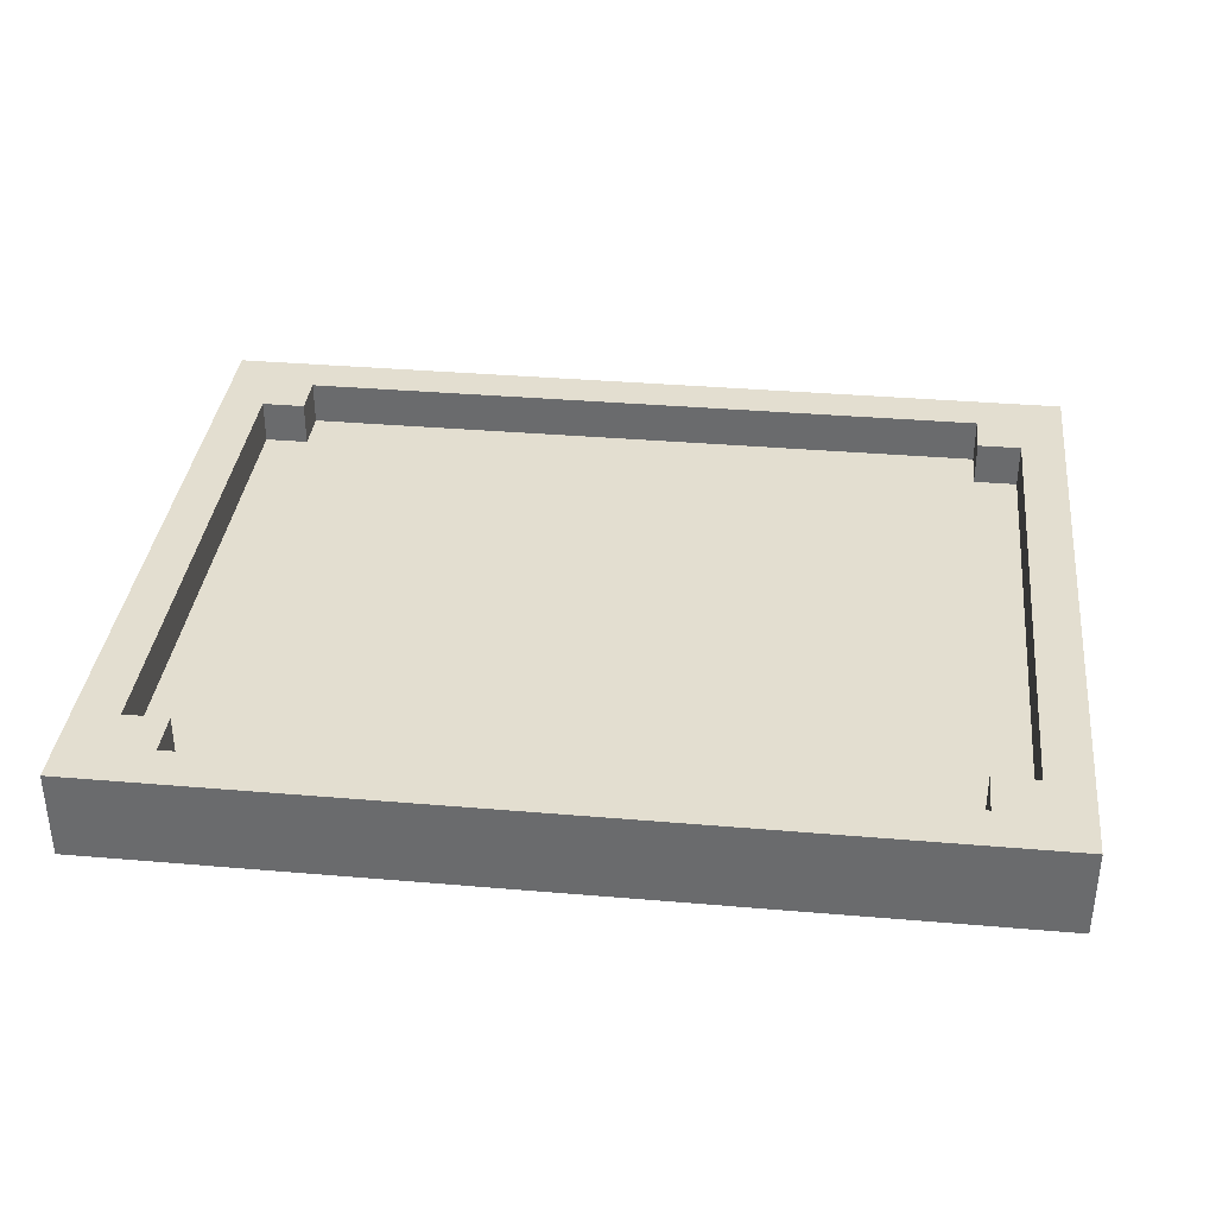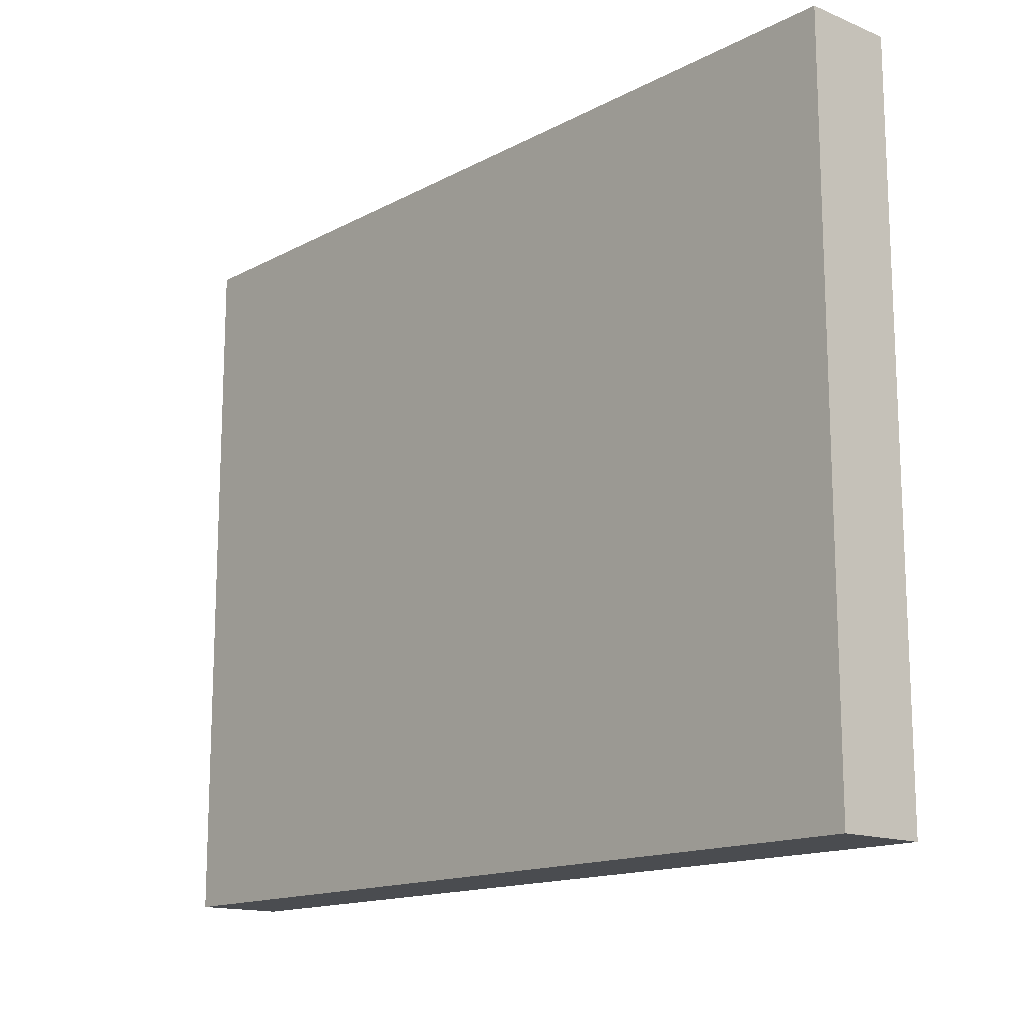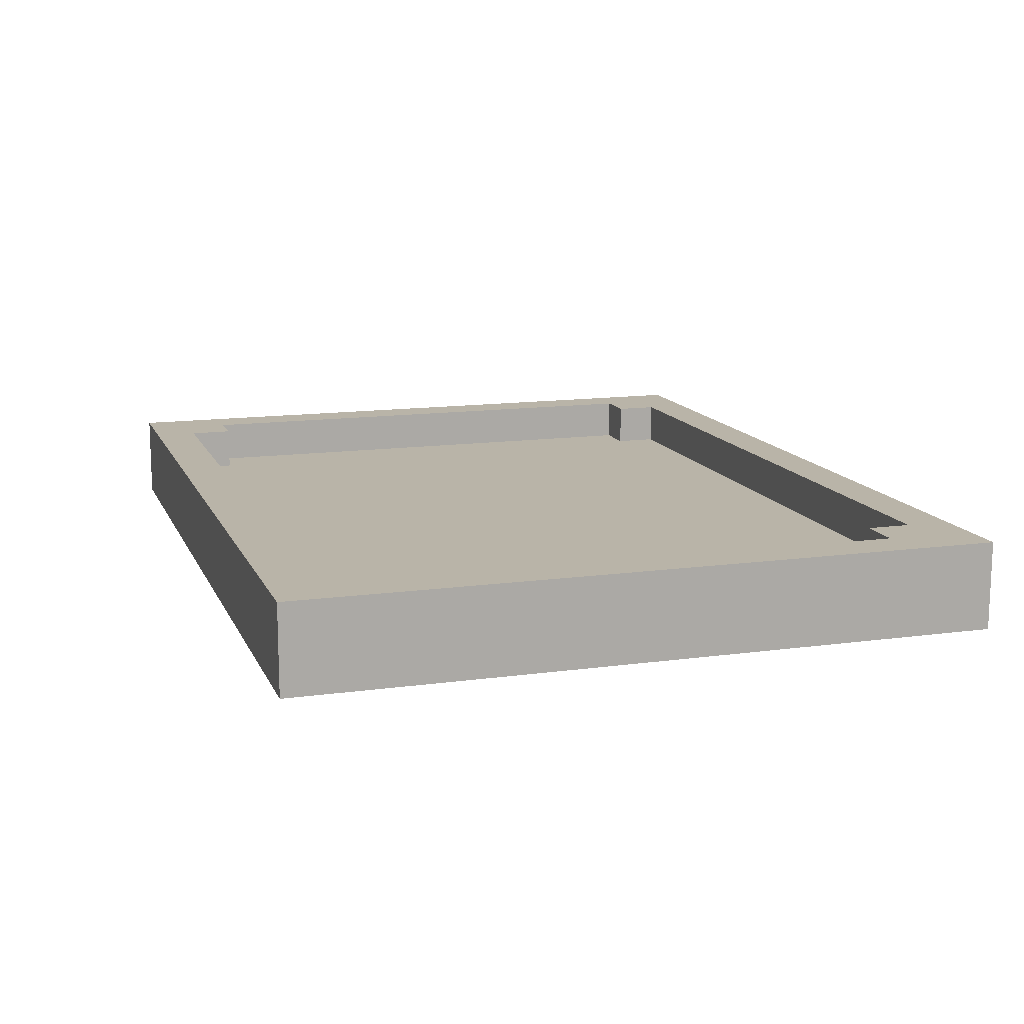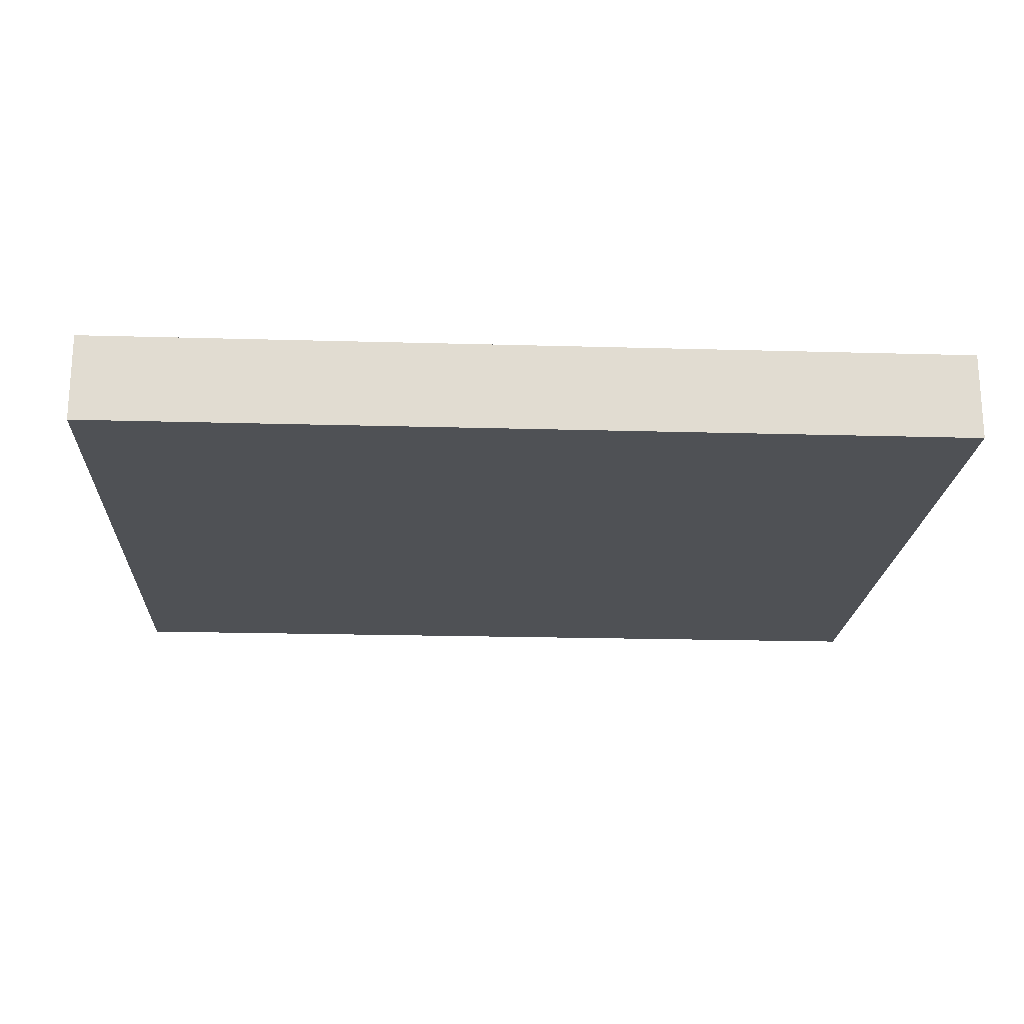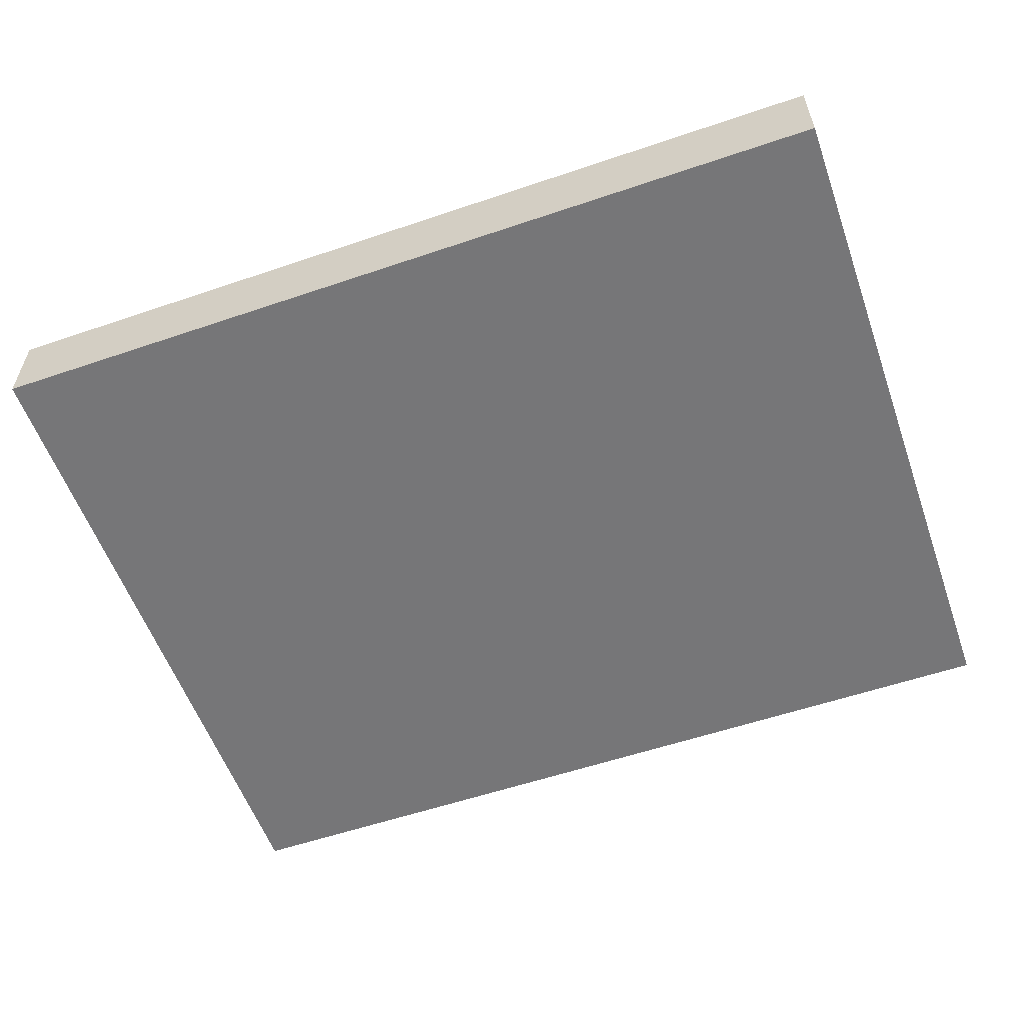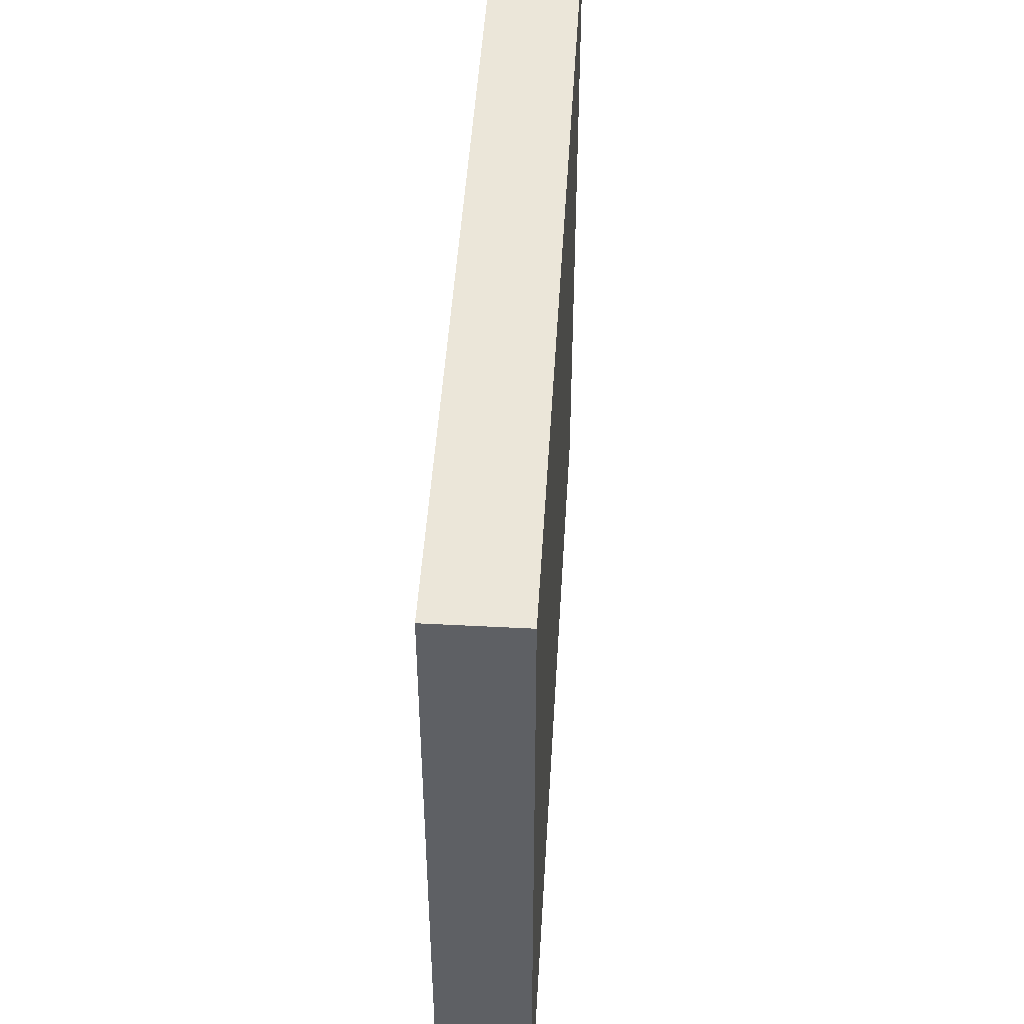
<metadata>
{"format":"obj","ext":"obj","renderer":"f3d","projection":"perspective","resolution":1024,"background":"white","views":[{"elev":35.9,"azim":6.4,"up":"+Z"},{"elev":-14.8,"azim":-131.4,"up":"+Y"},{"elev":13.3,"azim":-107.5,"up":"+Z"},{"elev":-20.1,"azim":177.0,"up":"+Z"},{"elev":-56.9,"azim":-160.5,"up":"+Z"},{"elev":47.1,"azim":93.4,"up":"+Y"}]}
</metadata>
<code>
g Steven_WallDecor02
v -10 0 1
v -10 0 -1
v -10 2 1
v -10 2 -1
v -10 14 1
v -10 14 -1
v -10 16 1
v -10 16 -1
v 8 1 1
v 8 1 -0
v 8 2 1
v 8 2 -0
v 8 14 1
v 8 14 -0
v 8 15 1
v 8 15 -0
v 9 2 1
v 9 2 -0
v 9 6 -0
v 9 10 -0
v 9 14 1
v 9 14 -0
v -9 2 1
v -9 2 -0
v -9 6 -0
v -9 14 1
v -9 14 -0
v -8 1 1
v -8 1 -0
v -8 2 1
v -8 2 -0
v -8 14 1
v -8 14 -0
v -8 15 1
v -8 15 -0
v 10 0 1
v 10 0 -1
v 10 2 1
v 10 2 -1
v 10 14 1
v 10 14 -1
v 10 16 1
v 10 16 -1
v -10 0 1
v -10 2 1
v -10 14 1
v -10 16 1
v -9 2 1
v -9 14 1
v -8 0 1
v -8 1 1
v -8 2 1
v -8 14 1
v -8 15 1
v -8 16 1
v 8 0 1
v 8 1 1
v 8 2 1
v 8 14 1
v 8 15 1
v 8 16 1
v 9 2 1
v 9 14 1
v 10 0 1
v 10 2 1
v 10 14 1
v 10 16 1
v -9 2 -0
v -9 6 -0
v -9 14 -0
v -8 1 -0
v -8 2 -0
v -8 4 -0
v -8 5 -0
v -8 14 -0
v -8 15 -0
v -7 12 -0
v -7 13 -0
v -6 13 -0
v -6 14 -0
v -5 9 -0
v -5 10 -0
v -4 10 -0
v -4 11 -0
v -3 4 -0
v -3 5 -0
v -3 12 -0
v -3 14 -0
v -1 9 -0
v -1 11 -0
v 0 3 -0
v 0 4 -0
v 2 11 -0
v 2 12 -0
v 3 6 -0
v 3 7 -0
v 3 12 -0
v 3 13 -0
v 4 7 -0
v 4 8 -0
v 5 3 -0
v 5 4 -0
v 5 8 -0
v 5 9 -0
v 5 12 -0
v 5 13 -0
v 6 9 -0
v 6 10 -0
v 6 11 -0
v 6 12 -0
v 7 10 -0
v 7 11 -0
v 8 1 -0
v 8 2 -0
v 8 10 -0
v 8 11 -0
v 8 14 -0
v 8 15 -0
v 9 2 -0
v 9 6 -0
v 9 10 -0
v 9 14 -0
v -10 0 -1
v -10 2 -1
v -10 14 -1
v -10 16 -1
v -9 1 -1
v -9 2 -1
v -9 6 -1
v -9 14 -1
v -9 15 -1
v -8 0 -1
v -8 1 -1
v -8 4 -1
v -8 5 -1
v -8 15 -1
v -8 16 -1
v -7 12 -1
v -7 13 -1
v -6 13 -1
v -6 14 -1
v -5 9 -1
v -5 10 -1
v -4 10 -1
v -4 11 -1
v -3 4 -1
v -3 5 -1
v -3 12 -1
v -3 14 -1
v -1 9 -1
v -1 11 -1
v 0 3 -1
v 0 4 -1
v 2 11 -1
v 2 12 -1
v 3 6 -1
v 3 7 -1
v 3 12 -1
v 3 13 -1
v 4 7 -1
v 4 8 -1
v 5 3 -1
v 5 4 -1
v 5 8 -1
v 5 9 -1
v 5 12 -1
v 5 13 -1
v 6 9 -1
v 6 10 -1
v 6 11 -1
v 6 12 -1
v 7 10 -1
v 7 11 -1
v 8 0 -1
v 8 1 -1
v 8 10 -1
v 8 11 -1
v 8 15 -1
v 8 16 -1
v 9 1 -1
v 9 2 -1
v 9 6 -1
v 9 10 -1
v 9 14 -1
v 9 15 -1
v 10 0 -1
v 10 2 -1
v 10 14 -1
v 10 16 -1
v -10 0 1
v -8 0 1
v 8 0 1
v 10 0 1
v -10 0 -1
v -8 0 -1
v 8 0 -1
v 10 0 -1
v -9 14 1
v -8 14 1
v 8 14 1
v 9 14 1
v -9 14 -0
v -8 14 -0
v 8 14 -0
v 9 14 -0
v -8 15 1
v 8 15 1
v -8 15 -0
v 8 15 -0
v -8 1 1
v 8 1 1
v -8 1 -0
v 8 1 -0
v -9 2 1
v -8 2 1
v 8 2 1
v 9 2 1
v -9 2 -0
v -8 2 -0
v 8 2 -0
v 9 2 -0
v -10 16 1
v -8 16 1
v 8 16 1
v 10 16 1
v -10 16 -1
v -8 16 -1
v 8 16 -1
v 10 16 -1
f 3 2 1
f 4 2 3
f 5 4 3
f 6 4 5
f 7 6 5
f 8 6 7
f 11 10 9
f 12 10 11
f 15 14 13
f 16 14 15
f 19 18 17
f 20 19 17
f 21 20 17
f 22 20 21
f 23 24 25
f 23 25 26
f 26 25 27
f 28 29 30
f 30 29 31
f 32 33 34
f 34 33 35
f 36 37 38
f 38 37 39
f 38 39 40
f 40 39 41
f 40 41 42
f 42 41 43
f 48 45 44
f 48 46 45
f 49 47 46
f 49 46 48
f 50 48 44
f 51 48 50
f 52 48 51
f 53 47 49
f 54 47 53
f 55 47 54
f 56 51 50
f 57 51 56
f 60 55 54
f 61 55 60
f 62 58 57
f 62 57 56
f 63 61 60
f 63 60 59
f 64 62 56
f 65 63 62
f 65 62 64
f 66 61 63
f 66 63 65
f 67 61 66
f 72 69 68
f 73 69 72
f 74 69 73
f 75 70 69
f 77 75 69
f 77 76 75
f 78 76 77
f 79 78 77
f 79 76 78
f 80 76 79
f 81 77 69
f 82 77 81
f 83 82 81
f 83 77 82
f 84 77 83
f 85 72 71
f 85 73 72
f 85 74 73
f 86 69 74
f 86 74 85
f 87 77 84
f 87 79 77
f 87 80 79
f 88 76 80
f 88 80 87
f 89 84 83
f 89 83 81
f 89 81 69
f 90 88 87
f 90 84 89
f 90 87 84
f 91 85 71
f 91 86 85
f 92 86 91
f 93 88 90
f 93 90 89
f 94 88 93
f 95 86 92
f 95 69 86
f 95 89 69
f 95 93 89
f 96 93 95
f 97 88 94
f 97 94 93
f 98 88 97
f 99 93 96
f 99 96 95
f 100 93 99
f 101 91 71
f 101 92 91
f 102 95 92
f 102 92 101
f 103 93 100
f 103 100 99
f 104 93 103
f 105 98 97
f 105 97 93
f 106 88 98
f 106 98 105
f 107 93 104
f 107 104 103
f 108 93 107
f 109 105 93
f 109 93 108
f 110 106 105
f 110 105 109
f 111 108 107
f 111 109 108
f 111 110 109
f 112 110 111
f 113 102 101
f 113 101 71
f 114 102 113
f 115 112 111
f 115 111 107
f 116 110 112
f 116 112 115
f 117 106 110
f 117 110 116
f 117 88 106
f 117 76 88
f 118 76 117
f 119 102 114
f 120 95 102
f 120 102 119
f 120 115 107
f 120 103 99
f 120 99 95
f 120 107 103
f 121 116 115
f 121 115 120
f 121 117 116
f 122 117 121
f 123 124 127
f 124 125 128
f 127 124 128
f 128 125 129
f 125 126 130
f 129 125 130
f 130 126 131
f 123 127 132
f 128 129 133
f 132 127 133
f 127 128 133
f 133 129 134
f 134 129 135
f 131 126 136
f 130 131 136
f 129 130 136
f 136 126 137
f 129 136 138
f 138 136 139
f 138 139 140
f 139 136 140
f 140 136 141
f 129 138 142
f 142 138 143
f 142 143 144
f 143 138 144
f 144 138 145
f 134 135 146
f 133 134 146
f 135 129 147
f 146 135 147
f 145 138 148
f 138 140 148
f 140 141 148
f 141 136 149
f 148 141 149
f 144 145 150
f 142 144 150
f 129 142 150
f 145 148 151
f 150 145 151
f 148 149 151
f 133 146 152
f 146 147 152
f 152 147 153
f 151 149 154
f 150 151 154
f 154 149 155
f 153 147 156
f 147 129 156
f 129 150 156
f 150 154 156
f 156 154 157
f 155 149 158
f 154 155 158
f 158 149 159
f 157 154 160
f 156 157 160
f 160 154 161
f 133 152 162
f 152 153 162
f 153 156 163
f 162 153 163
f 161 154 164
f 160 161 164
f 164 154 165
f 158 159 166
f 154 158 166
f 159 149 167
f 166 159 167
f 165 154 168
f 164 165 168
f 168 154 169
f 154 166 170
f 169 154 170
f 166 167 171
f 170 166 171
f 168 169 172
f 169 170 172
f 170 171 172
f 172 171 173
f 132 133 174
f 162 163 175
f 174 133 175
f 133 162 175
f 172 173 176
f 168 172 176
f 173 171 177
f 176 173 177
f 171 167 178
f 177 171 178
f 167 149 178
f 149 136 178
f 136 137 178
f 178 137 179
f 174 175 180
f 175 163 180
f 180 163 181
f 160 164 182
f 181 163 182
f 168 176 182
f 156 160 182
f 163 156 182
f 164 168 182
f 176 177 183
f 182 176 183
f 177 178 183
f 183 178 184
f 178 179 185
f 184 178 185
f 180 181 186
f 174 180 186
f 181 182 187
f 186 181 187
f 183 184 187
f 182 183 187
f 184 185 188
f 187 184 188
f 185 179 189
f 188 185 189
f 194 191 190
f 195 192 191
f 195 191 194
f 196 193 192
f 196 192 195
f 197 193 196
f 202 199 198
f 203 199 202
f 204 201 200
f 205 201 204
f 208 207 206
f 209 207 208
f 210 211 212
f 212 211 213
f 214 215 218
f 218 215 219
f 216 217 220
f 220 217 221
f 222 223 226
f 223 224 227
f 226 223 227
f 224 225 228
f 227 224 228
f 228 225 229

</code>
